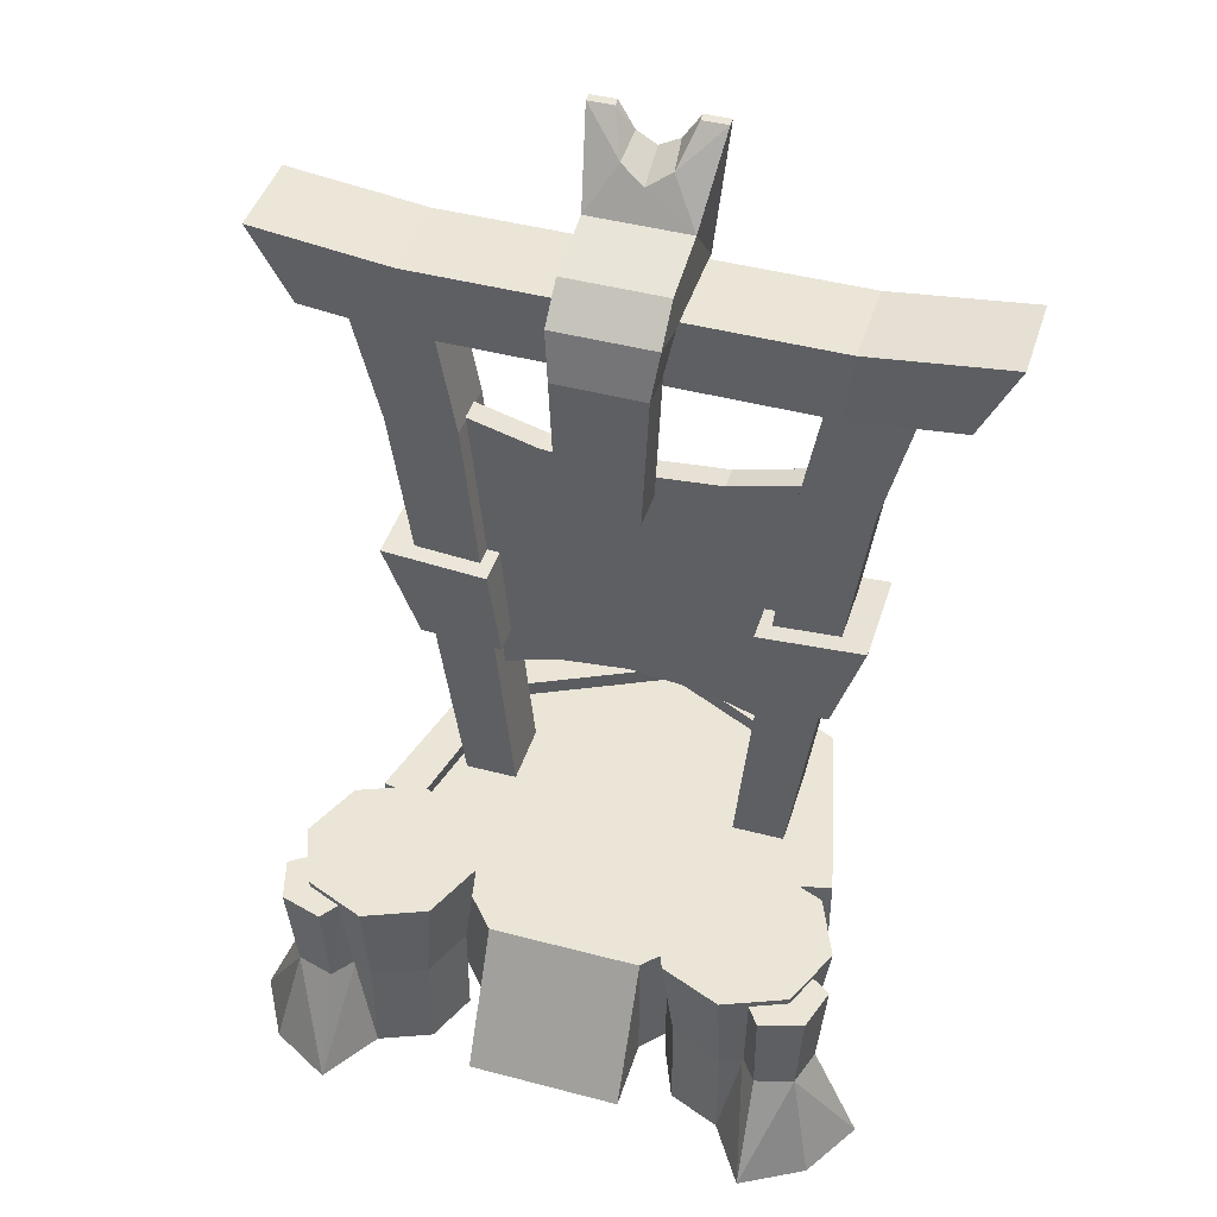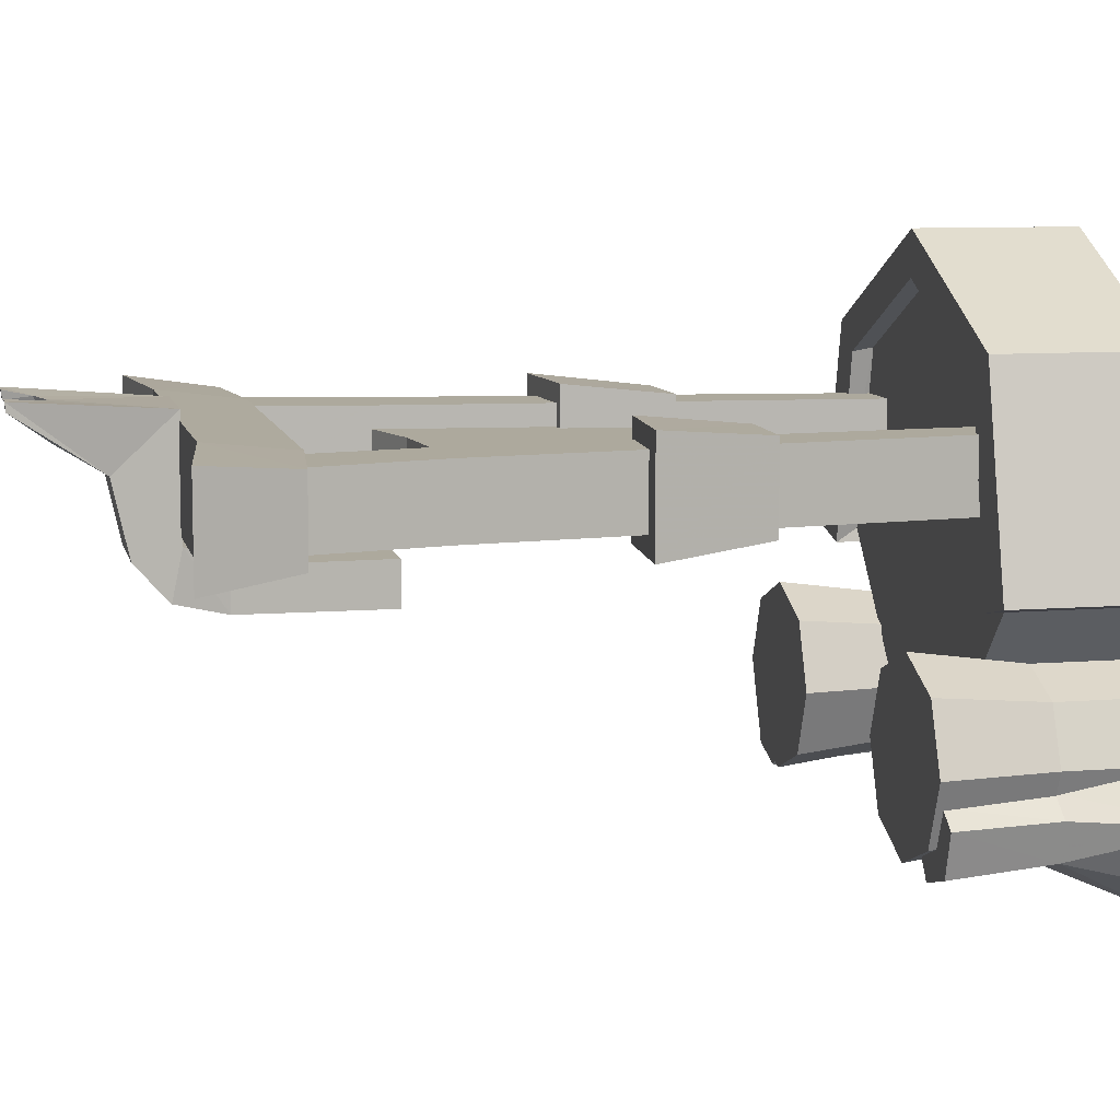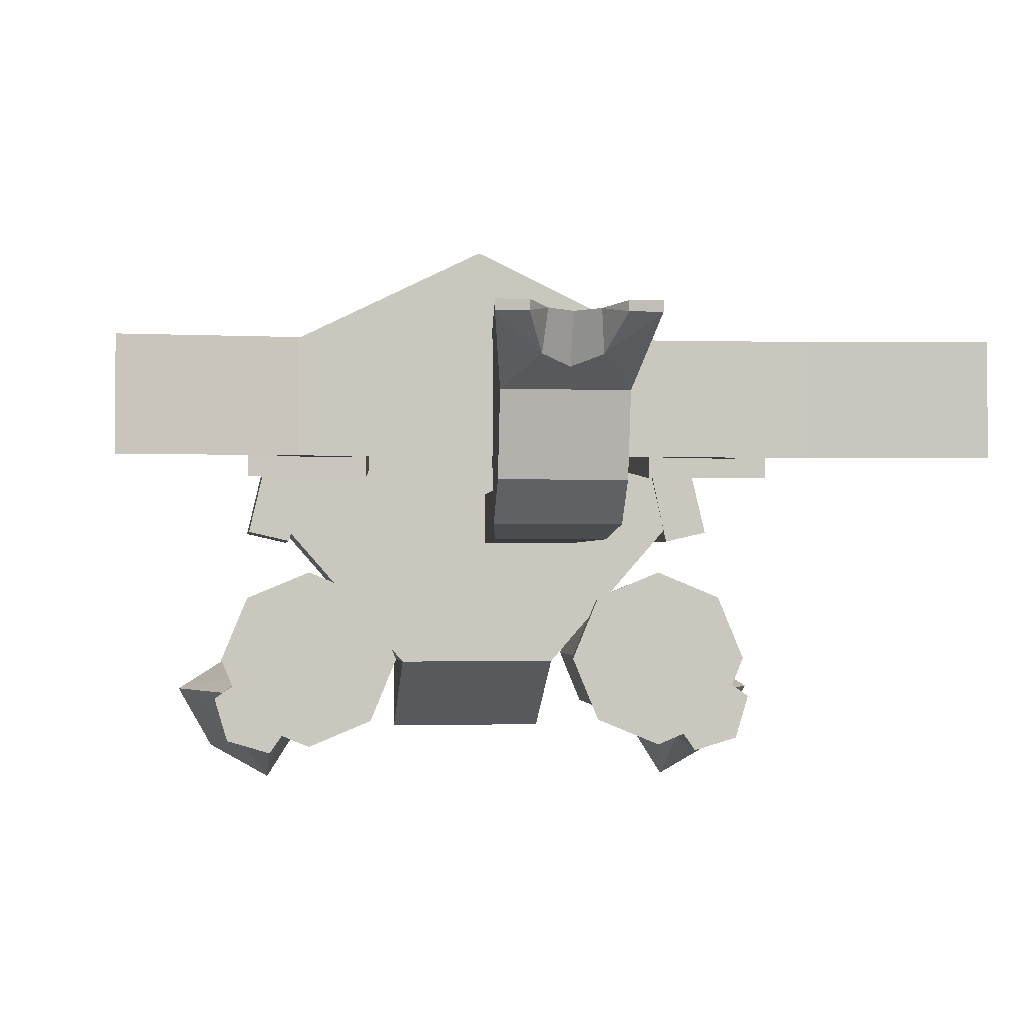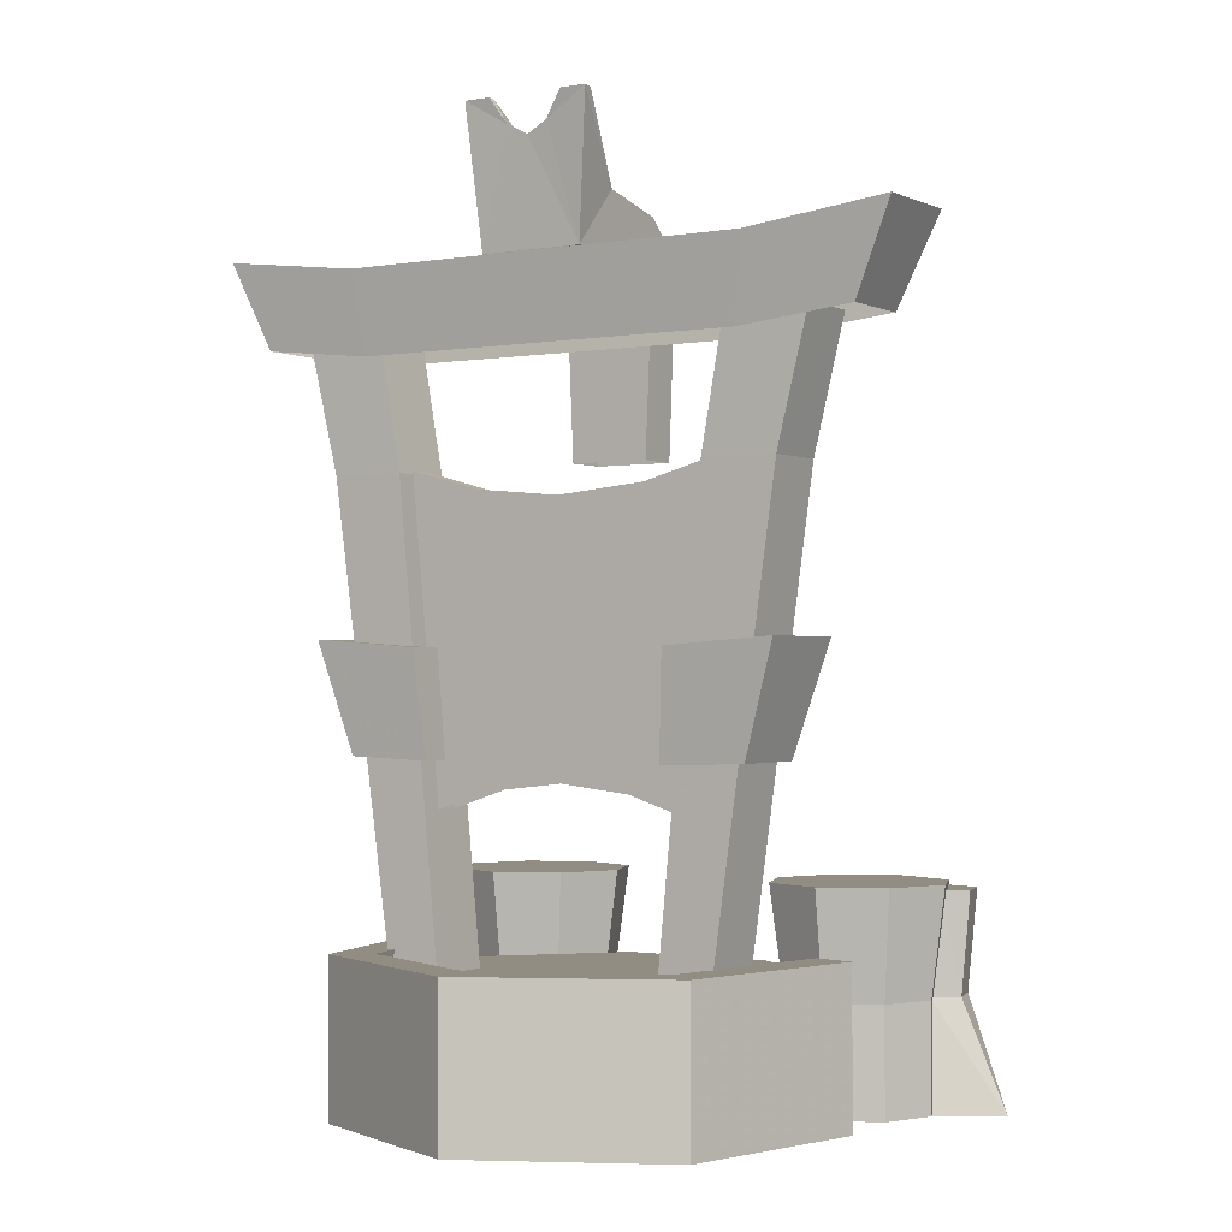
<metadata>
{"format":"obj","ext":"obj","renderer":"f3d","projection":"perspective","resolution":1024,"background":"white","views":[{"elev":44.2,"azim":17.2,"up":"+Z"},{"elev":8.9,"azim":77.7,"up":"+Y"},{"elev":-1.3,"azim":-6.4,"up":"+Y"},{"elev":-1.3,"azim":-147.4,"up":"+Z"}]}
</metadata>
<code>
g godworld_01_ziliaoxiaoguo_01
v 15.89 -30.32 -0.000724
v 40.43 -2.186 -0.000737
v 40.43 -2.186 26.93
v 15.89 -30.32 26.93
v 1.6e-05 -30.32 26.93
v 15.89 -30.32 26.93
v 32.42 32.9 26.93
v -3e-06 48.51 26.93
v 38.89 37.62 31.07
v 48.5 -2.879 31.07
v 48.5 -2.879 0.000616
v 38.89 37.62 0.000604
v -4e-06 56.35 31.07
v 38.89 37.62 31.07
v 38.89 37.62 0.000604
v -1e-05 56.35 0.000605
v 32.15 32.25 31.07
v 40.09 -4.797 31.07
v 48.5 -2.879 31.07
v 38.89 37.62 31.07
v 40.09 -4.797 31.07
v 40.09 -4.797 0.000619
v 48.5 -2.879 0.000616
v 48.5 -2.879 31.07
v -2e-06 47.73 31.07
v -4e-06 56.35 31.07
v 40.09 -4.797 0.000619
v 40.09 -4.797 31.07
v 40.43 -2.186 26.93
v 40.43 -2.186 -0.000737
v 40.09 -4.797 31.07
v 32.15 32.25 31.07
v 32.42 32.9 26.93
v 40.43 -2.186 26.93
v 32.15 32.25 31.07
v -2e-06 47.73 31.07
v -3e-06 48.51 26.93
v 32.42 32.9 26.93
v 15.89 -45.32 -0.000719
v 15.89 -30.32 26.93
v 1.6e-05 -30.32 26.93
v 1.5e-05 -45.32 -0.000714
v 15.89 -45.32 -0.000719
v 34.73 24.15 25.49
v 48.07 24.05 120.6
v 48.07 10.54 120.6
v 34.73 10.44 25.49
v 23.81 24.15 25.49
v 32.98 24.05 120.6
v 48.07 24.05 120.6
v 34.73 24.15 25.49
v 23.81 10.44 25.49
v 32.98 10.54 120.6
v 32.98 24.05 120.6
v 23.81 24.15 25.49
v 34.73 10.44 25.49
v 48.07 10.54 120.6
v 32.98 10.54 120.6
v 23.81 10.44 25.49
v 54.43 23.95 146.4
v 54.43 10.63 146.4
v 37.55 23.95 146.4
v 54.43 23.95 146.4
v 37.55 10.63 146.4
v 37.55 23.95 146.4
v 54.43 10.63 146.4
v 37.55 10.63 146.4
v 2.1e-05 14.73 115.5
v 1.1e-05 14.73 62.81
v 15.35 14.73 61.08
v 18.36 14.73 117.2
v 10.58 5.958 159.3
v 10.58 3.563 167.7
v 10.58 -3.491 161.3
v 10.58 3.563 167.7
v 10.58 17.89 170.9
v 2.9e-05 17.89 170.9
v 3.2e-05 3.563 167.7
v 9.328 -5.855 151.5
v 9.328 2.421 151.3
v 9.328 -5.855 151.5
v 10.58 -3.491 161.3
v 3.3e-05 -3.491 161.3
v 3.2e-05 -5.855 151.5
v 10.58 28.69 159.3
v 10.58 17.89 170.9
v 13.13 30.67 187.4
v 7.747 30.67 187.4
v 7.747 28.92 187.2
v 13.13 28.92 187.2
v 3e-05 5.958 159.3
v 10.58 5.958 159.3
v 9.328 2.421 151.3
v 3e-05 2.421 151.3
v 13.13 30.67 187.4
v 13.13 28.92 187.2
v 13.13 30.67 187.4
v 10.58 28.69 159.3
v 4.239 29.88 182.3
v 7.747 30.67 187.4
v 7.747 28.92 187.2
v 7.747 30.67 187.4
v 4.239 29.88 182.3
v 4.925 22.89 179.8
v 13.13 28.92 187.2
v 10.58 17.89 170.9
v 8.079 -6.112 122.7
v 8.079 2.421 122.7
v 8.079 -6.112 122.7
v 2.7e-05 -6.112 122.7
v 8.079 2.421 122.7
v 2.5e-05 2.421 122.7
v 3e-05 21.11 176.7
v 2.9e-05 17.89 170.9
v 2.8e-05 29.61 180.1
v 2.5e-05 28.69 159.3
v 2.8e-05 29.61 180.1
v 71.66 7.604 163
v 63.73 9.546 145.4
v 63.73 24.93 145.4
v 71.66 26.87 163
v 71.66 26.87 163
v 42.38 26.87 159.5
v 42.38 7.604 159.5
v 71.66 7.604 163
v 63.73 24.93 145.4
v 40.36 24.93 142.9
v 42.38 26.87 159.5
v 71.66 26.87 163
v 71.66 7.604 163
v 42.38 7.604 159.5
v 40.36 9.546 142.9
v 63.73 9.546 145.4
v 36.66 14.73 122.2
v 36.66 19.74 122.2
v 18.36 19.74 117.2
v 18.36 14.73 117.2
v 1.9e-05 19.74 115.5
v 2.1e-05 14.73 115.5
v 18.36 19.74 117.2
v 36.66 19.74 122.2
v 30.63 19.74 56.04
v 15.35 19.74 61.08
v 1.9e-05 19.74 115.5
v 1e-05 19.74 62.81
v 30.63 14.73 56.04
v 36.66 14.73 122.2
v 49.46 6.675 89.28
v 42.66 8.804 67.23
v 42.66 25.67 67.23
v 49.46 27.8 89.28
v 49.46 6.675 89.28
v 49.46 27.8 89.28
v 27.18 27.8 87.69
v 27.18 6.675 87.69
v 49.46 27.8 89.28
v 42.66 25.67 67.23
v 25.42 25.67 66.61
v 27.18 27.8 87.69
v 42.66 8.804 67.23
v 49.46 6.675 89.28
v 27.18 6.675 87.69
v 25.42 8.804 66.61
v 25.42 8.804 66.61
v 27.18 6.675 87.69
v 27.18 27.8 87.69
v 25.42 25.67 66.61
v 40.43 -2.186 26.93
v 2.5e-05 26.87 159.5
v 3e-05 7.604 159.5
v 2.5e-05 26.87 159.5
v 2.3e-05 24.93 142.9
v 3e-05 7.604 159.5
v 2.7e-05 9.546 142.9
v 36.35 -14.31 -1.7e-05
v 36.35 -14.31 21.66
v 46.95 -18.7 21.66
v 46.95 -18.7 -2e-05
v 25.74 -18.7 -1.3e-05
v 25.74 -18.7 21.66
v 51.35 -29.31 -2.2e-05
v 51.35 -29.31 21.66
v 46.95 -39.91 21.66
v 46.95 -39.91 -2.1e-05
v 36.35 -11.39 43.33
v 49.02 -16.64 43.33
v 23.68 -16.64 43.33
v 54.27 -29.31 43.33
v 49.02 -41.98 43.33
v 49.02 -16.64 43.33
v 36.35 -11.39 43.33
v 36.35 -29.31 43.33
v 23.68 -16.64 43.33
v 49.02 -41.98 43.33
v 54.27 -29.31 43.33
v 63.39 -36.91 -2.6e-05
v 50.94 -29.05 -2.2e-05
v 49.02 -33.42 21.7
v 53.89 -36.99 21.7
v 55.63 -37.3 41.83
v 51.38 -34.35 41.83
v 48.43 -41.39 41.83
v 53.04 -46 41.83
v 63.39 -36.91 -2.6e-05
v 53.89 -36.99 21.7
v 51.66 -44.62 21.7
v 56.37 -49.32 -2.4e-05
v 51.38 -34.35 41.83
v 55.63 -37.3 41.83
v 55.63 -37.3 41.83
v 53.04 -46 41.83
v 21.35 -29.31 -1.2e-05
v 25.74 -39.91 -1.3e-05
v 25.74 -39.91 21.66
v 21.35 -29.31 21.66
v 36.35 -44.31 -1.7e-05
v 36.35 -44.31 21.66
v 18.43 -29.31 43.33
v 23.68 -41.98 43.33
v 36.35 -47.22 43.33
v 23.68 -41.98 43.33
v 18.43 -29.31 43.33
v 36.35 -47.22 43.33
v 43.95 -56.35 -2e-05
v 44.03 -46.84 21.7
v 40.47 -41.98 21.7
v 36.09 -43.89 -1.7e-05
v 44.34 -48.59 41.83
v 41.39 -44.34 41.83
v 43.95 -56.35 -2e-05
v 44.03 -46.84 21.7
v 44.34 -48.59 41.83
v 41.39 -44.34 41.83
v 44.34 -48.59 41.83
v -15.89 -30.32 -0.000718
v -15.89 -30.32 26.93
v -40.43 -2.186 26.93
v -40.43 -2.186 -0.000723
v -32.42 32.9 26.93
v -15.89 -30.32 26.93
v -38.89 37.62 31.07
v -38.89 37.62 0.000618
v -48.5 -2.879 0.000633
v -48.5 -2.879 31.07
v -4e-06 56.35 31.07
v -1e-05 56.35 0.000605
v -38.89 37.62 0.000618
v -38.89 37.62 31.07
v -32.15 32.25 31.07
v -38.89 37.62 31.07
v -48.5 -2.879 31.07
v -40.09 -4.797 31.07
v -40.09 -4.797 31.07
v -48.5 -2.879 31.07
v -48.5 -2.879 0.000633
v -40.09 -4.797 0.000633
v -40.09 -4.797 0.000633
v -40.43 -2.186 -0.000723
v -40.43 -2.186 26.93
v -40.09 -4.797 31.07
v -40.09 -4.797 31.07
v -40.43 -2.186 26.93
v -32.42 32.9 26.93
v -32.15 32.25 31.07
v -32.15 32.25 31.07
v -32.42 32.9 26.93
v -3e-06 48.51 26.93
v -2e-06 47.73 31.07
v -15.89 -45.32 -0.000713
v -15.89 -30.32 26.93
v -15.89 -45.32 -0.000713
v -34.73 24.15 25.49
v -34.73 10.44 25.49
v -48.07 10.54 120.6
v -48.07 24.05 120.6
v -23.81 24.15 25.49
v -34.73 24.15 25.49
v -48.07 24.05 120.6
v -32.98 24.05 120.6
v -23.81 10.44 25.49
v -23.81 24.15 25.49
v -32.98 24.05 120.6
v -32.98 10.54 120.6
v -34.73 10.44 25.49
v -23.81 10.44 25.49
v -32.98 10.54 120.6
v -48.07 10.54 120.6
v -54.43 23.95 146.4
v -54.43 10.63 146.4
v -37.55 23.95 146.4
v -54.43 23.95 146.4
v -37.55 10.63 146.4
v -37.55 23.95 146.4
v -54.43 10.63 146.4
v -37.55 10.63 146.4
v -18.36 14.73 117.2
v -15.35 14.73 61.08
v -10.58 5.958 159.3
v -10.58 -3.491 161.3
v -10.58 3.563 167.7
v -10.58 3.563 167.7
v -10.58 17.89 170.9
v -9.328 2.421 151.3
v -9.328 -5.855 151.5
v -9.328 -5.855 151.5
v -10.58 -3.491 161.3
v -10.58 17.89 170.9
v -10.58 28.69 159.3
v -13.13 30.67 187.4
v -13.13 28.92 187.2
v -7.747 28.92 187.2
v -7.747 30.67 187.4
v -9.328 2.421 151.3
v -10.58 5.958 159.3
v -13.13 28.92 187.2
v -13.13 30.67 187.4
v -13.13 30.67 187.4
v -7.747 30.67 187.4
v -4.239 29.88 182.3
v -10.58 28.69 159.3
v -7.747 28.92 187.2
v -4.925 22.89 179.8
v -4.239 29.88 182.3
v -7.747 30.67 187.4
v -13.13 28.92 187.2
v -10.58 17.89 170.9
v -8.079 2.421 122.7
v -8.079 -6.112 122.7
v -8.079 -6.112 122.7
v -8.079 2.421 122.7
v -71.66 7.604 163
v -71.66 26.87 163
v -63.73 24.93 145.4
v -63.73 9.546 145.4
v -71.66 26.87 163
v -71.66 7.604 163
v -42.38 7.604 159.5
v -42.38 26.87 159.5
v -63.73 24.93 145.4
v -71.66 26.87 163
v -42.38 26.87 159.5
v -40.36 24.93 142.9
v -71.66 7.604 163
v -63.73 9.546 145.4
v -40.36 9.546 142.9
v -42.38 7.604 159.5
v -36.66 14.73 122.2
v -18.36 14.73 117.2
v -18.36 19.74 117.2
v -36.66 19.74 122.2
v -18.36 19.74 117.2
v -15.35 19.74 61.08
v -30.63 19.74 56.04
v -36.66 19.74 122.2
v -30.63 14.73 56.04
v -36.66 14.73 122.2
v -49.46 6.675 89.28
v -49.46 27.8 89.28
v -42.66 25.67 67.23
v -42.66 8.804 67.23
v -49.46 6.675 89.28
v -27.18 6.675 87.69
v -27.18 27.8 87.69
v -49.46 27.8 89.28
v -49.46 27.8 89.28
v -27.18 27.8 87.69
v -25.42 25.67 66.61
v -42.66 25.67 67.23
v -42.66 8.804 67.23
v -25.42 8.804 66.61
v -27.18 6.675 87.69
v -49.46 6.675 89.28
v -25.42 8.804 66.61
v -25.42 25.67 66.61
v -27.18 27.8 87.69
v -27.18 6.675 87.69
v -40.43 -2.186 26.93
v -36.35 -14.31 -4e-06
v -46.95 -18.7 -4e-06
v -46.95 -18.7 21.66
v -36.35 -14.31 21.66
v -25.74 -18.7 -4e-06
v -25.74 -18.7 21.66
v -51.35 -29.31 -4e-06
v -46.95 -39.91 -4e-06
v -46.95 -39.91 21.66
v -51.35 -29.31 21.66
v -36.35 -11.39 43.33
v -49.02 -16.64 43.33
v -23.68 -16.64 43.33
v -54.27 -29.31 43.33
v -49.02 -41.98 43.33
v -49.02 -16.64 43.33
v -36.35 -29.31 43.33
v -36.35 -11.39 43.33
v -23.68 -16.64 43.33
v -49.02 -41.98 43.33
v -54.27 -29.31 43.33
v -63.39 -36.91 -4e-06
v -53.89 -36.99 21.7
v -49.02 -33.42 21.7
v -50.94 -29.05 -4e-06
v -55.63 -37.3 41.83
v -53.04 -46 41.83
v -48.43 -41.39 41.83
v -51.38 -34.35 41.83
v -63.39 -36.91 -4e-06
v -56.37 -49.32 -4e-06
v -51.66 -44.62 21.7
v -53.89 -36.99 21.7
v -55.63 -37.3 41.83
v -51.38 -34.35 41.83
v -53.04 -46 41.83
v -55.63 -37.3 41.83
v -21.35 -29.31 -4e-06
v -21.35 -29.31 21.66
v -25.74 -39.91 21.66
v -25.74 -39.91 -4e-06
v -36.35 -44.31 -4e-06
v -36.35 -44.31 21.66
v -18.43 -29.31 43.33
v -23.68 -41.98 43.33
v -36.35 -47.22 43.33
v -23.68 -41.98 43.33
v -18.43 -29.31 43.33
v -36.35 -47.22 43.33
v -43.95 -56.35 -4e-06
v -36.09 -43.89 -4e-06
v -40.47 -41.98 21.7
v -44.03 -46.84 21.7
v -44.34 -48.59 41.83
v -41.39 -44.34 41.83
v -43.95 -56.35 -4e-06
v -44.03 -46.84 21.7
v -41.39 -44.34 41.83
v -44.34 -48.59 41.83
v -44.34 -48.59 41.83
f 1 2 3
f 3 4 1
f 5 6 7
f 7 8 5
f 9 10 11
f 11 12 9
f 13 14 15
f 15 16 13
f 17 18 19
f 19 20 17
f 21 22 23
f 23 24 21
f 25 17 20
f 20 26 25
f 27 28 29
f 29 30 27
f 31 32 33
f 33 34 31
f 35 36 37
f 37 38 35
f 1 4 39
f 40 41 42
f 42 43 40
f 44 45 46
f 46 47 44
f 48 49 50
f 50 51 48
f 52 53 54
f 54 55 52
f 56 57 58
f 58 59 56
f 60 61 46
f 46 45 60
f 62 63 50
f 50 49 62
f 64 65 54
f 54 53 64
f 66 67 58
f 58 57 66
f 68 69 70
f 70 71 68
f 72 73 74
f 75 76 77
f 77 78 75
f 72 74 79
f 79 80 72
f 81 82 83
f 83 84 81
f 75 78 83
f 83 82 75
f 73 72 85
f 85 86 73
f 87 88 89
f 89 90 87
f 91 92 93
f 93 94 91
f 86 85 95
f 95 96 86
f 97 98 99
f 99 100 97
f 101 102 103
f 103 104 101
f 105 101 104
f 104 106 105
f 80 79 107
f 107 108 80
f 109 81 84
f 84 110 109
f 94 93 111
f 111 112 94
f 104 113 106
f 106 113 114
f 103 113 104
f 115 99 98
f 98 116 115
f 117 113 103
f 118 119 120
f 120 121 118
f 122 123 124
f 124 125 122
f 126 127 128
f 128 129 126
f 130 131 132
f 132 133 130
f 134 135 136
f 136 137 134
f 137 136 138
f 138 139 137
f 140 141 142
f 142 143 140
f 144 140 143
f 143 145 144
f 146 147 71
f 71 70 146
f 148 149 150
f 150 151 148
f 152 153 154
f 154 155 152
f 156 157 158
f 158 159 156
f 160 161 162
f 162 163 160
f 164 165 166
f 166 167 164
f 6 168 7
f 124 123 169
f 169 170 124
f 171 128 127
f 127 172 171
f 132 131 173
f 173 174 132
f 175 176 177
f 177 178 175
f 179 180 176
f 176 175 179
f 181 182 183
f 183 184 181
f 178 177 182
f 182 181 178
f 185 186 177
f 177 176 185
f 187 185 176
f 176 180 187
f 188 189 183
f 183 182 188
f 186 188 182
f 182 177 186
f 190 191 192
f 191 193 192
f 194 195 192
f 195 190 192
f 196 197 198
f 198 199 196
f 200 201 202
f 202 203 200
f 204 205 206
f 206 207 204
f 199 198 208
f 208 209 199
f 206 205 210
f 210 211 206
f 212 213 214
f 214 215 212
f 179 212 215
f 215 180 179
f 216 184 183
f 183 217 216
f 213 216 217
f 217 214 213
f 218 215 214
f 214 219 218
f 187 180 215
f 215 218 187
f 220 217 183
f 183 189 220
f 219 214 217
f 217 220 219
f 221 192 222
f 222 192 193
f 194 192 223
f 223 192 221
f 224 225 226
f 226 227 224
f 228 203 202
f 202 229 228
f 230 207 206
f 206 231 230
f 225 232 233
f 233 226 225
f 206 211 234
f 234 231 206
f 235 236 237
f 237 238 235
f 5 8 239
f 239 240 5
f 241 242 243
f 243 244 241
f 245 246 247
f 247 248 245
f 249 250 251
f 251 252 249
f 253 254 255
f 255 256 253
f 25 26 250
f 250 249 25
f 257 258 259
f 259 260 257
f 261 262 263
f 263 264 261
f 265 266 267
f 267 268 265
f 235 269 236
f 270 271 42
f 42 41 270
f 272 273 274
f 274 275 272
f 276 277 278
f 278 279 276
f 280 281 282
f 282 283 280
f 284 285 286
f 286 287 284
f 288 275 274
f 274 289 288
f 290 279 278
f 278 291 290
f 292 283 282
f 282 293 292
f 294 287 286
f 286 295 294
f 68 296 297
f 297 69 68
f 298 299 300
f 301 78 77
f 77 302 301
f 298 303 304
f 304 299 298
f 305 84 83
f 83 306 305
f 301 306 83
f 83 78 301
f 300 307 308
f 308 298 300
f 309 310 311
f 311 312 309
f 91 94 313
f 313 314 91
f 307 315 316
f 316 308 307
f 317 318 319
f 319 320 317
f 321 322 323
f 323 324 321
f 325 326 322
f 322 321 325
f 303 327 328
f 328 304 303
f 329 110 84
f 84 305 329
f 94 112 330
f 330 313 94
f 322 326 113
f 326 114 113
f 323 322 113
f 115 116 320
f 320 319 115
f 117 323 113
f 331 332 333
f 333 334 331
f 335 336 337
f 337 338 335
f 339 340 341
f 341 342 339
f 343 344 345
f 345 346 343
f 347 348 349
f 349 350 347
f 348 139 138
f 138 349 348
f 351 352 353
f 353 354 351
f 144 145 352
f 352 351 144
f 355 297 296
f 296 356 355
f 357 358 359
f 359 360 357
f 361 362 363
f 363 364 361
f 365 366 367
f 367 368 365
f 369 370 371
f 371 372 369
f 373 374 375
f 375 376 373
f 240 239 377
f 337 170 169
f 169 338 337
f 171 172 342
f 342 341 171
f 345 174 173
f 173 346 345
f 378 379 380
f 380 381 378
f 382 378 381
f 381 383 382
f 384 385 386
f 386 387 384
f 379 384 387
f 387 380 379
f 388 381 380
f 380 389 388
f 390 383 381
f 381 388 390
f 391 387 386
f 386 392 391
f 389 380 387
f 387 391 389
f 393 394 395
f 395 394 396
f 397 394 398
f 398 394 393
f 399 400 401
f 401 402 399
f 403 404 405
f 405 406 403
f 407 408 409
f 409 410 407
f 400 411 412
f 412 401 400
f 409 413 414
f 414 410 409
f 415 416 417
f 417 418 415
f 382 383 416
f 416 415 382
f 419 420 386
f 386 385 419
f 418 417 420
f 420 419 418
f 421 422 417
f 417 416 421
f 390 421 416
f 416 383 390
f 423 392 386
f 386 420 423
f 422 423 420
f 420 417 422
f 424 425 394
f 425 396 394
f 397 426 394
f 426 424 394
f 427 428 429
f 429 430 427
f 431 432 405
f 405 404 431
f 433 434 409
f 409 408 433
f 430 429 435
f 435 436 430
f 409 434 437
f 437 413 409

</code>
